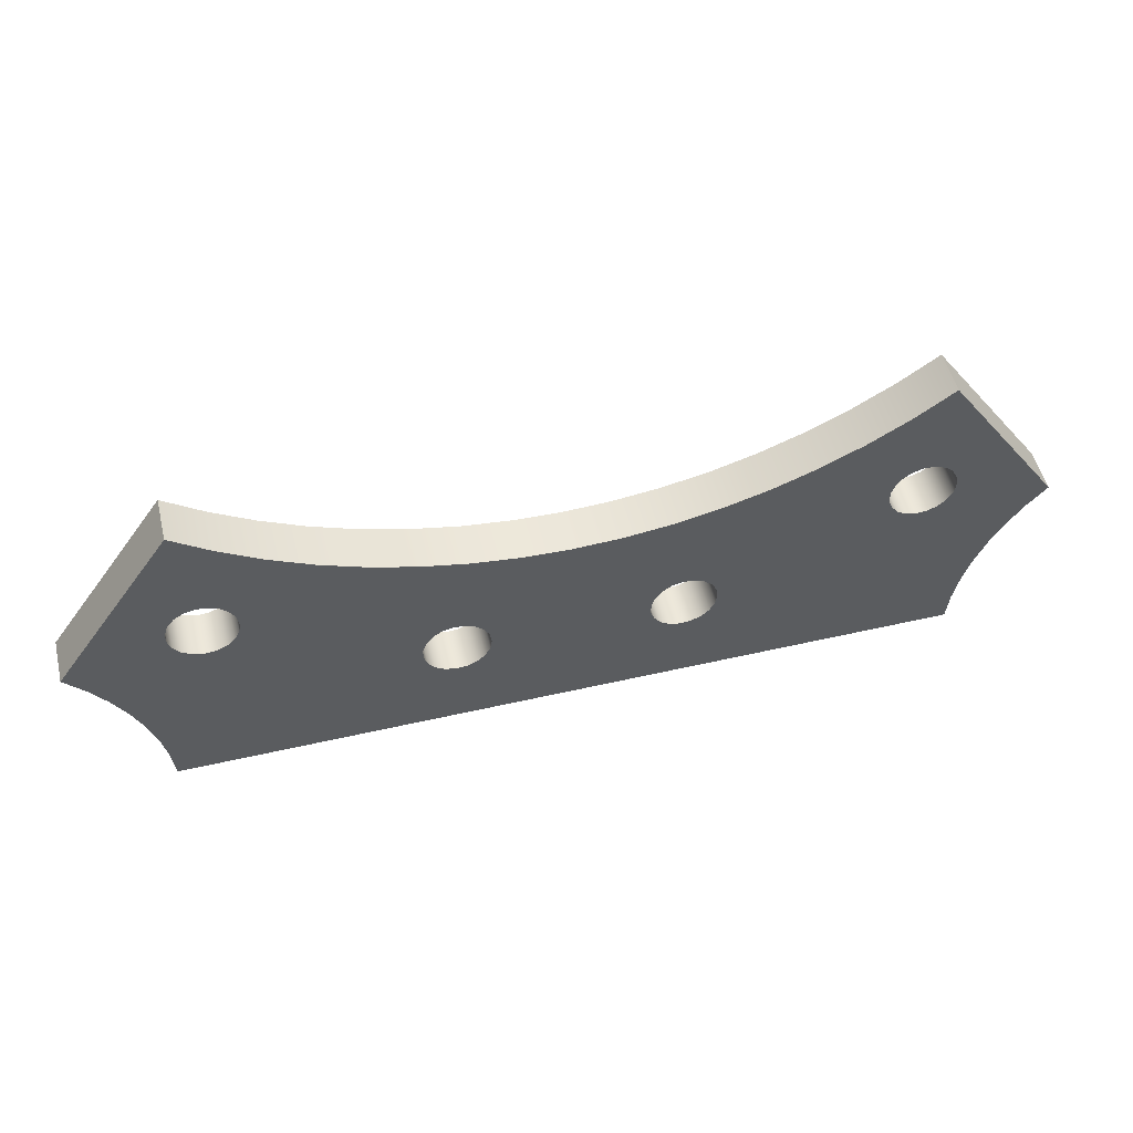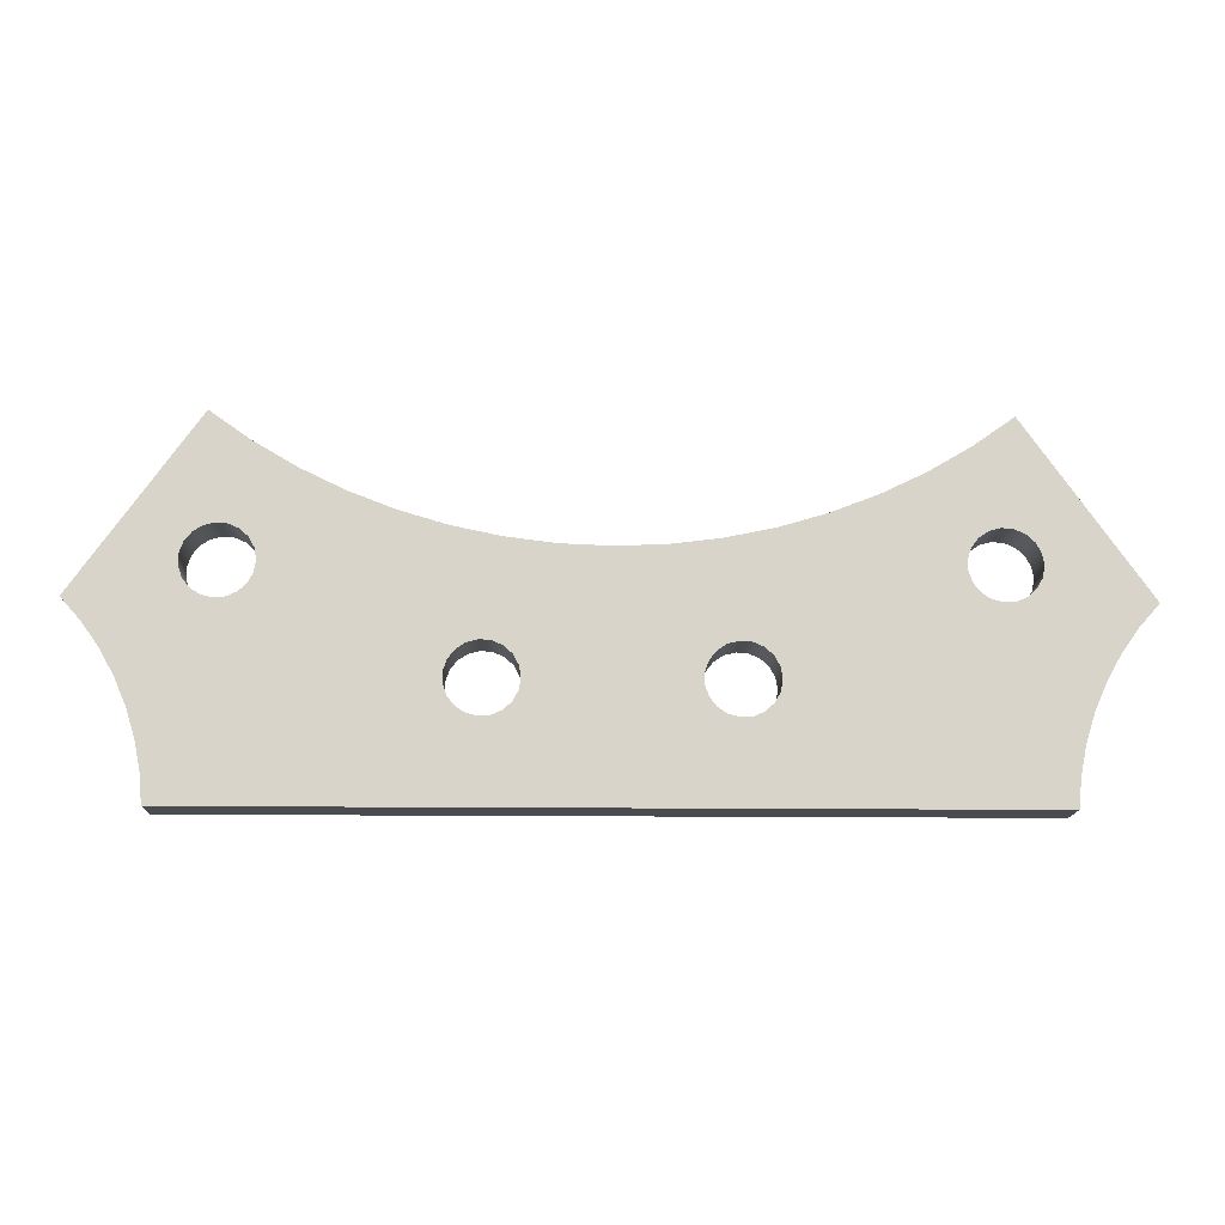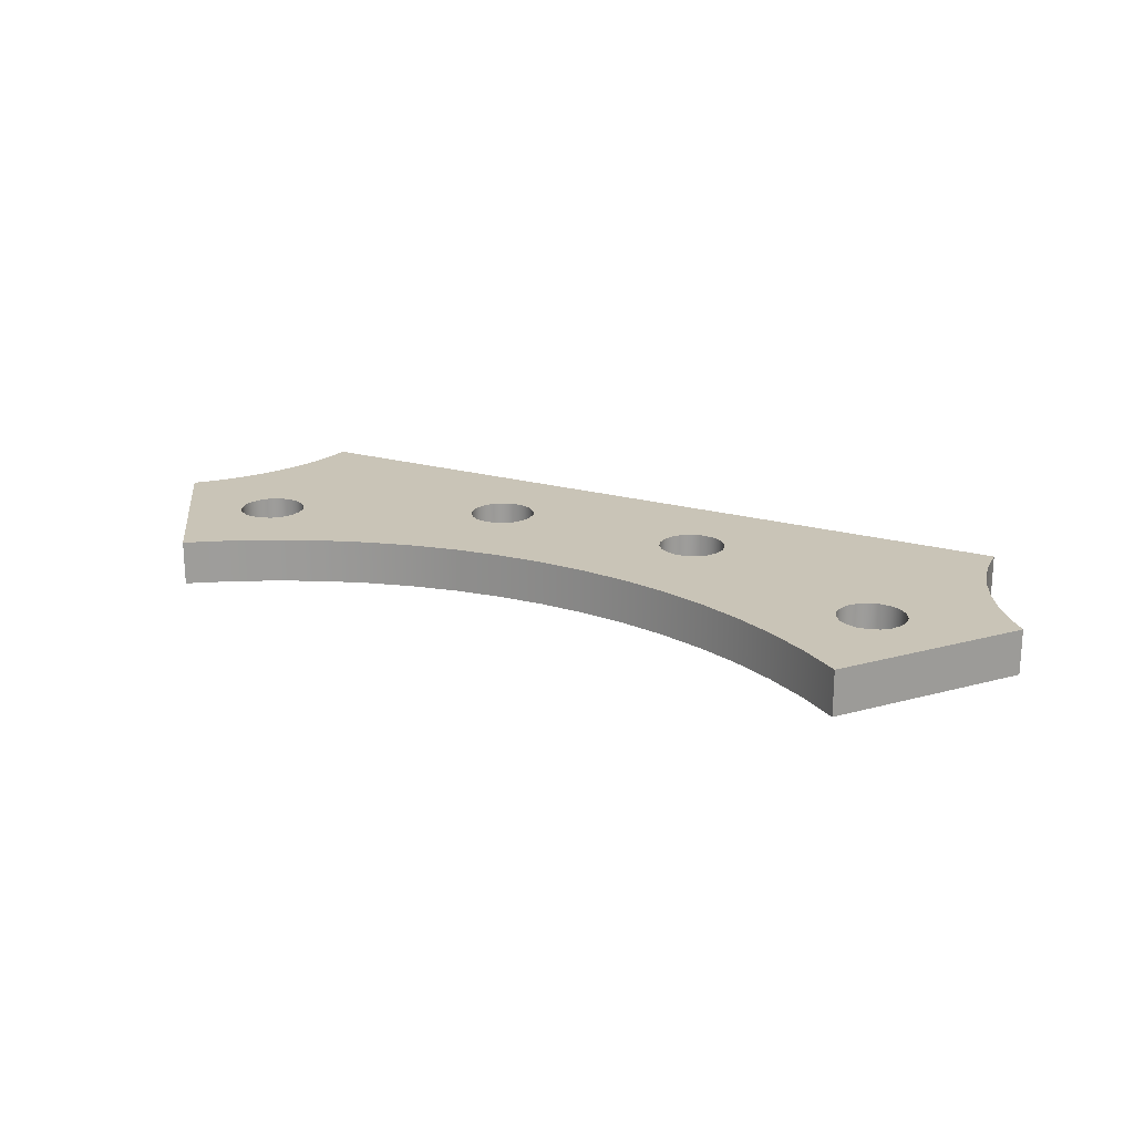
<metadata>
{"format":"obj","ext":"obj","renderer":"f3d","projection":"perspective","resolution":1024,"background":"white","views":[{"elev":52.3,"azim":-13.9,"up":"+Z"},{"elev":-14.1,"azim":-1.5,"up":"+Z"},{"elev":20.0,"azim":28.0,"up":"+Y"}]}
</metadata>
<code>
v 3.05 0 3.802
v 3.042 0 3.851
v 3.018 0 3.894
v 2.982 0 3.927
v 2.937 0 3.947
v 2.888 0 3.951
v 2.84 0 3.939
v 2.799 0 3.912
v 2.768 0 3.873
v 2.752 0 3.827
v 2.752 0 3.777
v 2.768 0 3.73
v 2.799 0 3.692
v 2.84 0 3.665
v 2.888 0 3.652
v 2.937 0 3.656
v 2.982 0 3.676
v 3.018 0 3.71
v 3.042 0 3.753
v 3.05 0.2 3.802
v 3.042 0.2 3.753
v 3.018 0.2 3.71
v 2.982 0.2 3.676
v 2.937 0.2 3.656
v 2.888 0.2 3.652
v 2.84 0.2 3.665
v 2.799 0.2 3.692
v 2.768 0.2 3.73
v 2.752 0.2 3.777
v 2.752 0.2 3.827
v 2.768 0.2 3.873
v 2.799 0.2 3.912
v 2.84 0.2 3.939
v 2.888 0.2 3.951
v 2.937 0.2 3.947
v 2.982 0.2 3.927
v 3.018 0.2 3.894
v 3.042 0.2 3.851
v 3.05 0 3.802
v 3.05 0.2 3.802
v 2.05 0 3.802
v 2.042 0 3.851
v 2.018 0 3.894
v 1.982 0 3.927
v 1.937 0 3.947
v 1.888 0 3.951
v 1.84 0 3.939
v 1.799 0 3.912
v 1.768 0 3.873
v 1.752 0 3.827
v 1.752 0 3.777
v 1.768 0 3.73
v 1.799 0 3.692
v 1.84 0 3.665
v 1.888 0 3.652
v 1.937 0 3.656
v 1.982 0 3.676
v 2.018 0 3.71
v 2.042 0 3.753
v 2.05 0.2 3.802
v 2.042 0.2 3.753
v 2.018 0.2 3.71
v 1.982 0.2 3.676
v 1.937 0.2 3.656
v 1.888 0.2 3.652
v 1.84 0.2 3.665
v 1.799 0.2 3.692
v 1.768 0.2 3.73
v 1.752 0.2 3.777
v 1.752 0.2 3.827
v 1.768 0.2 3.873
v 1.799 0.2 3.912
v 1.84 0.2 3.939
v 1.888 0.2 3.951
v 1.937 0.2 3.947
v 1.982 0.2 3.927
v 2.018 0.2 3.894
v 2.042 0.2 3.851
v 2.05 0 3.802
v 2.05 0.2 3.802
v 4.076 0 4.259
v 4.068 0 4.308
v 4.045 0 4.351
v 4.008 0 4.385
v 3.963 0 4.405
v 3.914 0 4.409
v 3.866 0 4.397
v 3.825 0 4.37
v 3.794 0 4.331
v 3.778 0 4.284
v 3.778 0 4.235
v 3.794 0 4.188
v 3.825 0 4.149
v 3.866 0 4.122
v 3.914 0 4.11
v 3.963 0 4.114
v 4.008 0 4.134
v 4.045 0 4.167
v 4.068 0 4.211
v 4.076 0.2 4.259
v 4.068 0.2 4.211
v 4.045 0.2 4.167
v 4.008 0.2 4.134
v 3.963 0.2 4.114
v 3.914 0.2 4.11
v 3.866 0.2 4.122
v 3.825 0.2 4.149
v 3.794 0.2 4.188
v 3.778 0.2 4.235
v 3.778 0.2 4.284
v 3.794 0.2 4.331
v 3.825 0.2 4.37
v 3.866 0.2 4.397
v 3.914 0.2 4.409
v 3.963 0.2 4.405
v 4.008 0.2 4.385
v 4.045 0.2 4.351
v 4.068 0.2 4.308
v 4.076 0 4.259
v 4.076 0.2 4.259
v 1.028 0 4.259
v 1.02 0 4.307
v 0.996 0 4.351
v 0.9597 0 4.384
v 0.9145 0 4.404
v 0.8653 0 4.408
v 0.8174 0 4.396
v 0.776 0 4.369
v 0.7457 0 4.33
v 0.7297 0 4.283
v 0.7297 0 4.234
v 0.7457 0 4.187
v 0.776 0 4.148
v 0.8174 0 4.121
v 0.8653 0 4.109
v 0.9145 0 4.113
v 0.9597 0 4.133
v 0.996 0 4.167
v 1.02 0 4.21
v 1.028 0.2 4.259
v 1.02 0.2 4.21
v 0.996 0.2 4.167
v 0.9597 0.2 4.133
v 0.9145 0.2 4.113
v 0.8653 0.2 4.109
v 0.8174 0.2 4.121
v 0.776 0.2 4.148
v 0.7457 0.2 4.187
v 0.7297 0.2 4.234
v 0.7297 0.2 4.283
v 0.7457 0.2 4.33
v 0.776 0.2 4.369
v 0.8174 0.2 4.396
v 0.8653 0.2 4.408
v 0.9145 0.2 4.404
v 0.9597 0.2 4.384
v 0.996 0.2 4.351
v 1.02 0.2 4.307
v 1.028 0 4.259
v 1.028 0.2 4.259
v 0.6356 0 3.302
v 0.6235 0 3.43
v 0.598 0 3.556
v 0.5593 0 3.679
v 0.508 0 3.798
v 0.4446 0 3.91
v 0.3697 0 4.014
v 0.2842 0 4.111
v 0.2842 0.2 4.111
v 0.3697 0.2 4.014
v 0.4446 0.2 3.91
v 0.508 0.2 3.798
v 0.5593 0.2 3.679
v 0.598 0.2 3.556
v 0.6235 0.2 3.43
v 0.6356 0.2 3.302
v 4.165 0 3.302
v 0.6356 0 3.302
v 0.6356 0.2 3.302
v 4.165 0.2 3.302
v 4.519 0 4.111
v 4.433 0 4.014
v 4.358 0 3.909
v 4.295 0 3.797
v 4.243 0 3.679
v 4.204 0 3.556
v 4.178 0 3.43
v 4.165 0 3.302
v 4.165 0.2 3.302
v 4.178 0.2 3.43
v 4.204 0.2 3.556
v 4.243 0.2 3.679
v 4.295 0.2 3.797
v 4.358 0.2 3.909
v 4.433 0.2 4.014
v 4.519 0.2 4.111
v 3.989 0 4.867
v 4.519 0 4.111
v 4.519 0.2 4.111
v 3.989 0.2 4.867
v 0.817 0 4.867
v 0.9909 0 4.744
v 1.174 0 4.635
v 1.366 0 4.542
v 1.565 0 4.465
v 1.769 0 4.404
v 1.978 0 4.361
v 2.19 0 4.334
v 2.403 0 4.326
v 2.616 0 4.334
v 2.828 0 4.36
v 3.036 0 4.404
v 3.241 0 4.465
v 3.44 0 4.542
v 3.631 0 4.635
v 3.815 0 4.744
v 3.989 0 4.867
v 3.989 0.2 4.867
v 3.815 0.2 4.744
v 3.631 0.2 4.635
v 3.44 0.2 4.542
v 3.241 0.2 4.465
v 3.036 0.2 4.404
v 2.828 0.2 4.36
v 2.616 0.2 4.334
v 2.403 0.2 4.326
v 2.19 0.2 4.334
v 1.978 0.2 4.361
v 1.769 0.2 4.404
v 1.565 0.2 4.465
v 1.366 0.2 4.542
v 1.174 0.2 4.635
v 0.9909 0.2 4.744
v 0.817 0.2 4.867
v 0.2842 0 4.111
v 0.817 0 4.867
v 0.817 0.2 4.867
v 0.2842 0.2 4.111
v 3.05 0.2 3.802
v 3.042 0.2 3.851
v 3.018 0.2 3.894
v 2.982 0.2 3.927
v 2.937 0.2 3.947
v 2.888 0.2 3.951
v 2.84 0.2 3.939
v 2.799 0.2 3.912
v 2.768 0.2 3.873
v 2.752 0.2 3.827
v 2.752 0.2 3.777
v 2.768 0.2 3.73
v 2.799 0.2 3.692
v 2.84 0.2 3.665
v 2.888 0.2 3.652
v 2.937 0.2 3.656
v 2.982 0.2 3.676
v 3.018 0.2 3.71
v 3.042 0.2 3.753
v 2.05 0.2 3.802
v 2.042 0.2 3.851
v 2.018 0.2 3.894
v 1.982 0.2 3.927
v 1.937 0.2 3.947
v 1.888 0.2 3.951
v 1.84 0.2 3.939
v 1.799 0.2 3.912
v 1.768 0.2 3.873
v 1.752 0.2 3.827
v 1.752 0.2 3.777
v 1.768 0.2 3.73
v 1.799 0.2 3.692
v 1.84 0.2 3.665
v 1.888 0.2 3.652
v 1.937 0.2 3.656
v 1.982 0.2 3.676
v 2.018 0.2 3.71
v 2.042 0.2 3.753
v 4.076 0.2 4.259
v 4.068 0.2 4.308
v 4.045 0.2 4.351
v 4.008 0.2 4.385
v 3.963 0.2 4.405
v 3.914 0.2 4.409
v 3.866 0.2 4.397
v 3.825 0.2 4.37
v 3.794 0.2 4.331
v 3.778 0.2 4.284
v 3.778 0.2 4.235
v 3.794 0.2 4.188
v 3.825 0.2 4.149
v 3.866 0.2 4.122
v 3.914 0.2 4.11
v 3.963 0.2 4.114
v 4.008 0.2 4.134
v 4.045 0.2 4.167
v 4.068 0.2 4.211
v 1.028 0.2 4.259
v 1.02 0.2 4.307
v 0.996 0.2 4.351
v 0.9597 0.2 4.384
v 0.9145 0.2 4.404
v 0.8653 0.2 4.408
v 0.8174 0.2 4.396
v 0.776 0.2 4.369
v 0.7457 0.2 4.33
v 0.7297 0.2 4.283
v 0.7297 0.2 4.234
v 0.7457 0.2 4.187
v 0.776 0.2 4.148
v 0.8174 0.2 4.121
v 0.8653 0.2 4.109
v 0.9145 0.2 4.113
v 0.9597 0.2 4.133
v 0.996 0.2 4.167
v 1.02 0.2 4.21
v 0.2842 0.2 4.111
v 0.817 0.2 4.867
v 0.9909 0.2 4.744
v 1.174 0.2 4.635
v 1.366 0.2 4.542
v 1.565 0.2 4.465
v 1.769 0.2 4.404
v 1.978 0.2 4.361
v 2.19 0.2 4.334
v 2.403 0.2 4.326
v 2.616 0.2 4.334
v 2.828 0.2 4.36
v 3.036 0.2 4.404
v 3.241 0.2 4.465
v 3.44 0.2 4.542
v 3.631 0.2 4.635
v 3.815 0.2 4.744
v 3.989 0.2 4.867
v 4.519 0.2 4.111
v 4.433 0.2 4.014
v 4.358 0.2 3.909
v 4.295 0.2 3.797
v 4.243 0.2 3.679
v 4.204 0.2 3.556
v 4.178 0.2 3.43
v 4.165 0.2 3.302
v 0.6356 0.2 3.302
v 0.6235 0.2 3.43
v 0.598 0.2 3.556
v 0.5593 0.2 3.679
v 0.508 0.2 3.798
v 0.4446 0.2 3.91
v 0.3697 0.2 4.014
v 3.05 0 3.802
v 3.042 0 3.753
v 3.018 0 3.71
v 2.982 0 3.676
v 2.937 0 3.656
v 2.888 0 3.652
v 2.84 0 3.665
v 2.799 0 3.692
v 2.768 0 3.73
v 2.752 0 3.777
v 2.752 0 3.827
v 2.768 0 3.873
v 2.799 0 3.912
v 2.84 0 3.939
v 2.888 0 3.951
v 2.937 0 3.947
v 2.982 0 3.927
v 3.018 0 3.894
v 3.042 0 3.851
v 2.05 0 3.802
v 2.042 0 3.753
v 2.018 0 3.71
v 1.982 0 3.676
v 1.937 0 3.656
v 1.888 0 3.652
v 1.84 0 3.665
v 1.799 0 3.692
v 1.768 0 3.73
v 1.752 0 3.777
v 1.752 0 3.827
v 1.768 0 3.873
v 1.799 0 3.912
v 1.84 0 3.939
v 1.888 0 3.951
v 1.937 0 3.947
v 1.982 0 3.927
v 2.018 0 3.894
v 2.042 0 3.851
v 4.076 0 4.259
v 4.068 0 4.211
v 4.045 0 4.167
v 4.008 0 4.134
v 3.963 0 4.114
v 3.914 0 4.11
v 3.866 0 4.122
v 3.825 0 4.149
v 3.794 0 4.188
v 3.778 0 4.235
v 3.778 0 4.284
v 3.794 0 4.331
v 3.825 0 4.37
v 3.866 0 4.397
v 3.914 0 4.409
v 3.963 0 4.405
v 4.008 0 4.385
v 4.045 0 4.351
v 4.068 0 4.308
v 1.028 0 4.259
v 1.02 0 4.21
v 0.996 0 4.167
v 0.9597 0 4.133
v 0.9145 0 4.113
v 0.8653 0 4.109
v 0.8174 0 4.121
v 0.776 0 4.148
v 0.7457 0 4.187
v 0.7297 0 4.234
v 0.7297 0 4.283
v 0.7457 0 4.33
v 0.776 0 4.369
v 0.8174 0 4.396
v 0.8653 0 4.408
v 0.9145 0 4.404
v 0.9597 0 4.384
v 0.996 0 4.351
v 1.02 0 4.307
v 0.817 0 4.867
v 0.2842 0 4.111
v 0.3697 0 4.014
v 0.4446 0 3.91
v 0.508 0 3.798
v 0.5593 0 3.679
v 0.598 0 3.556
v 0.6235 0 3.43
v 0.6356 0 3.302
v 4.165 0 3.302
v 4.178 0 3.43
v 4.204 0 3.556
v 4.243 0 3.679
v 4.295 0 3.797
v 4.358 0 3.909
v 4.433 0 4.014
v 4.519 0 4.111
v 3.989 0 4.867
v 3.815 0 4.744
v 3.631 0 4.635
v 3.44 0 4.542
v 3.241 0 4.465
v 3.036 0 4.404
v 2.828 0 4.36
v 2.616 0 4.334
v 2.403 0 4.326
v 2.19 0 4.334
v 1.978 0 4.361
v 1.769 0 4.404
v 1.565 0 4.465
v 1.366 0 4.542
v 1.174 0 4.635
v 0.9909 0 4.744
g f9860364-e333-11ea-8082-54bf646e7e1f
f 2 38 1
f 1 38 40
f 39 20 19
f 19 20 21
f 19 21 18
f 18 21 22
f 18 22 17
f 17 22 23
f 17 23 16
f 16 23 24
f 16 24 15
f 15 24 25
f 15 25 14
f 14 25 26
f 14 26 13
f 13 26 27
f 13 27 12
f 12 27 28
f 12 28 11
f 11 28 29
f 11 29 10
f 10 29 30
f 10 30 9
f 9 30 31
f 9 31 8
f 8 31 32
f 8 32 7
f 7 32 33
f 7 33 6
f 6 33 34
f 6 34 5
f 5 34 35
f 5 35 4
f 4 35 36
f 4 36 3
f 3 36 37
f 3 37 2
f 2 37 38
g f9895e9e-e333-11ea-98b2-54bf646e7e1f
f 42 78 41
f 41 78 80
f 79 60 59
f 59 60 61
f 59 61 58
f 58 61 62
f 58 62 57
f 57 62 63
f 57 63 56
f 56 63 64
f 56 64 55
f 55 64 65
f 55 65 54
f 54 65 66
f 54 66 53
f 53 66 67
f 53 67 52
f 52 67 68
f 52 68 51
f 51 68 69
f 51 69 50
f 50 69 70
f 50 70 49
f 49 70 71
f 49 71 48
f 48 71 72
f 48 72 47
f 47 72 73
f 47 73 46
f 46 73 74
f 46 74 45
f 45 74 75
f 45 75 44
f 44 75 76
f 44 76 43
f 43 76 77
f 43 77 42
f 42 77 78
g f98c44ac-e333-11ea-8bfb-54bf646e7e1f
f 82 118 81
f 81 118 120
f 119 100 99
f 99 100 101
f 99 101 98
f 98 101 102
f 98 102 97
f 97 102 103
f 97 103 96
f 96 103 104
f 96 104 95
f 95 104 105
f 95 105 94
f 94 105 106
f 94 106 93
f 93 106 107
f 93 107 92
f 92 107 108
f 92 108 91
f 91 108 109
f 91 109 90
f 90 109 110
f 90 110 89
f 89 110 111
f 89 111 88
f 88 111 112
f 88 112 87
f 87 112 113
f 87 113 86
f 86 113 114
f 86 114 85
f 85 114 115
f 85 115 84
f 84 115 116
f 84 116 83
f 83 116 117
f 83 117 82
f 82 117 118
g f98f78e2-e333-11ea-83db-54bf646e7e1f
f 122 158 121
f 121 158 160
f 159 140 139
f 139 140 141
f 139 141 138
f 138 141 142
f 138 142 137
f 137 142 143
f 137 143 136
f 136 143 144
f 136 144 135
f 135 144 145
f 135 145 134
f 134 145 146
f 134 146 133
f 133 146 147
f 133 147 132
f 132 147 148
f 132 148 131
f 131 148 149
f 131 149 130
f 130 149 150
f 130 150 129
f 129 150 151
f 129 151 128
f 128 151 152
f 128 152 127
f 127 152 153
f 127 153 126
f 126 153 154
f 126 154 125
f 125 154 155
f 125 155 124
f 124 155 156
f 124 156 123
f 123 156 157
f 123 157 122
f 122 157 158
g f881badc-e333-11ea-b37f-54bf646e7e1f
f 176 161 175
f 175 161 162
f 175 162 174
f 174 162 163
f 174 163 173
f 173 163 164
f 173 164 172
f 172 164 165
f 172 165 171
f 171 165 166
f 171 166 170
f 170 166 167
f 170 167 169
f 169 167 168
g f89dcd80-e333-11ea-a764-54bf646e7e1f
f 177 178 180
f 180 178 179
g f8a2d676-e333-11ea-9ff5-54bf646e7e1f
f 196 181 195
f 195 181 182
f 195 182 194
f 194 182 183
f 194 183 193
f 193 183 184
f 193 184 192
f 192 184 185
f 192 185 191
f 191 185 186
f 191 186 190
f 190 186 187
f 190 187 189
f 189 187 188
g f8a7911e-e333-11ea-bd28-54bf646e7e1f
f 197 198 200
f 200 198 199
g f8ac72f4-e333-11ea-af9a-54bf646e7e1f
f 234 201 233
f 233 201 202
f 233 202 232
f 232 202 203
f 232 203 231
f 231 203 204
f 231 204 230
f 230 204 205
f 230 205 229
f 229 205 206
f 229 206 228
f 228 206 207
f 228 207 227
f 227 207 208
f 227 208 226
f 226 208 209
f 226 209 225
f 225 209 210
f 225 210 224
f 224 210 211
f 224 211 223
f 223 211 212
f 223 212 222
f 222 212 213
f 222 213 221
f 221 213 214
f 221 214 220
f 220 214 215
f 220 215 219
f 219 215 216
f 219 216 218
f 218 216 217
g f8b17bec-e333-11ea-abe7-54bf646e7e1f
f 235 236 238
f 238 236 237
g f8b6abda-e333-11ea-8eee-54bf646e7e1f
f 240 336 239
f 239 336 337
f 239 337 257
f 257 337 256
f 256 337 338
f 256 338 255
f 255 338 339
f 255 339 254
f 254 339 340
f 254 340 253
f 253 340 341
f 253 341 273
f 273 341 272
f 272 341 271
f 271 341 342
f 271 342 343
f 241 290 240
f 240 290 291
f 240 291 336
f 336 291 335
f 335 291 292
f 335 292 334
f 334 292 293
f 334 293 333
f 333 293 294
f 333 294 295
f 241 242 290
f 290 242 289
f 289 242 243
f 289 243 288
f 288 243 327
f 288 327 287
f 287 327 286
f 286 327 328
f 286 328 285
f 285 328 284
f 284 328 329
f 284 329 283
f 283 329 282
f 282 329 330
f 282 330 281
f 281 330 331
f 281 331 280
f 280 331 332
f 280 332 279
f 279 332 333
f 279 333 278
f 278 333 277
f 277 333 295
f 327 243 326
f 326 243 244
f 326 244 325
f 325 244 245
f 325 245 324
f 324 245 261
f 324 261 262
f 245 246 261
f 261 246 260
f 260 246 247
f 260 247 259
f 259 247 248
f 259 248 258
f 258 248 249
f 258 249 276
f 276 249 250
f 276 250 275
f 275 250 251
f 275 251 274
f 274 251 252
f 274 252 273
f 273 252 253
f 324 262 323
f 323 262 263
f 323 263 322
f 322 263 321
f 321 263 314
f 321 314 296
f 263 264 314
f 314 264 313
f 313 264 312
f 312 264 265
f 312 265 311
f 311 265 266
f 311 266 267
f 311 267 345
f 345 267 268
f 345 268 344
f 344 268 269
f 344 269 343
f 343 269 270
f 343 270 271
f 296 297 321
f 321 297 320
f 320 297 298
f 320 298 319
f 319 298 299
f 319 299 300
f 319 300 318
f 318 300 301
f 318 301 317
f 317 301 302
f 317 302 316
f 316 302 303
f 316 303 315
f 315 303 304
f 315 304 305
f 305 306 315
f 315 306 307
f 315 307 308
f 315 308 347
f 347 308 309
f 347 309 310
f 311 345 310
f 310 345 346
f 310 346 347
g f8bbdbca-e333-11ea-a6ca-54bf646e7e1f
f 349 436 348
f 348 436 437
f 348 437 366
f 366 437 391
f 366 391 392
f 349 350 436
f 436 350 435
f 435 350 351
f 435 351 434
f 434 351 352
f 434 352 433
f 433 352 353
f 433 353 432
f 432 353 371
f 432 371 372
f 353 354 371
f 371 354 370
f 370 354 355
f 370 355 369
f 369 355 356
f 369 356 368
f 368 356 357
f 368 357 367
f 367 357 358
f 367 358 385
f 385 358 359
f 385 359 384
f 384 359 360
f 384 360 383
f 383 360 361
f 383 361 449
f 449 361 448
f 448 361 362
f 448 362 447
f 447 362 363
f 447 363 446
f 446 363 394
f 446 394 395
f 394 363 393
f 393 363 364
f 393 364 392
f 392 364 365
f 392 365 366
f 372 373 432
f 432 373 431
f 431 373 430
f 430 373 374
f 430 374 375
f 430 375 429
f 429 375 376
f 429 376 428
f 428 376 377
f 428 377 409
f 409 377 378
f 409 378 379
f 409 379 408
f 408 379 380
f 408 380 407
f 407 380 406
f 406 380 381
f 406 381 452
f 452 381 451
f 451 381 450
f 450 381 382
f 450 382 449
f 449 382 383
f 404 386 440
f 440 386 387
f 440 387 388
f 388 389 440
f 440 389 439
f 439 389 390
f 439 390 438
f 438 390 391
f 438 391 437
f 395 396 446
f 446 396 445
f 445 396 397
f 445 397 398
f 445 398 444
f 444 398 399
f 444 399 400
f 444 400 443
f 443 400 401
f 443 401 442
f 442 401 402
f 442 402 441
f 441 402 403
f 441 403 440
f 440 403 404
f 423 405 452
f 452 405 406
f 409 410 428
f 428 410 427
f 427 410 426
f 426 410 411
f 426 411 412
f 426 412 425
f 425 412 413
f 425 413 414
f 414 415 425
f 425 415 416
f 425 416 417
f 425 417 424
f 424 417 418
f 424 418 456
f 456 418 419
f 456 419 455
f 455 419 420
f 455 420 454
f 454 420 421
f 454 421 422
f 454 422 453
f 453 422 423
f 453 423 452

</code>
